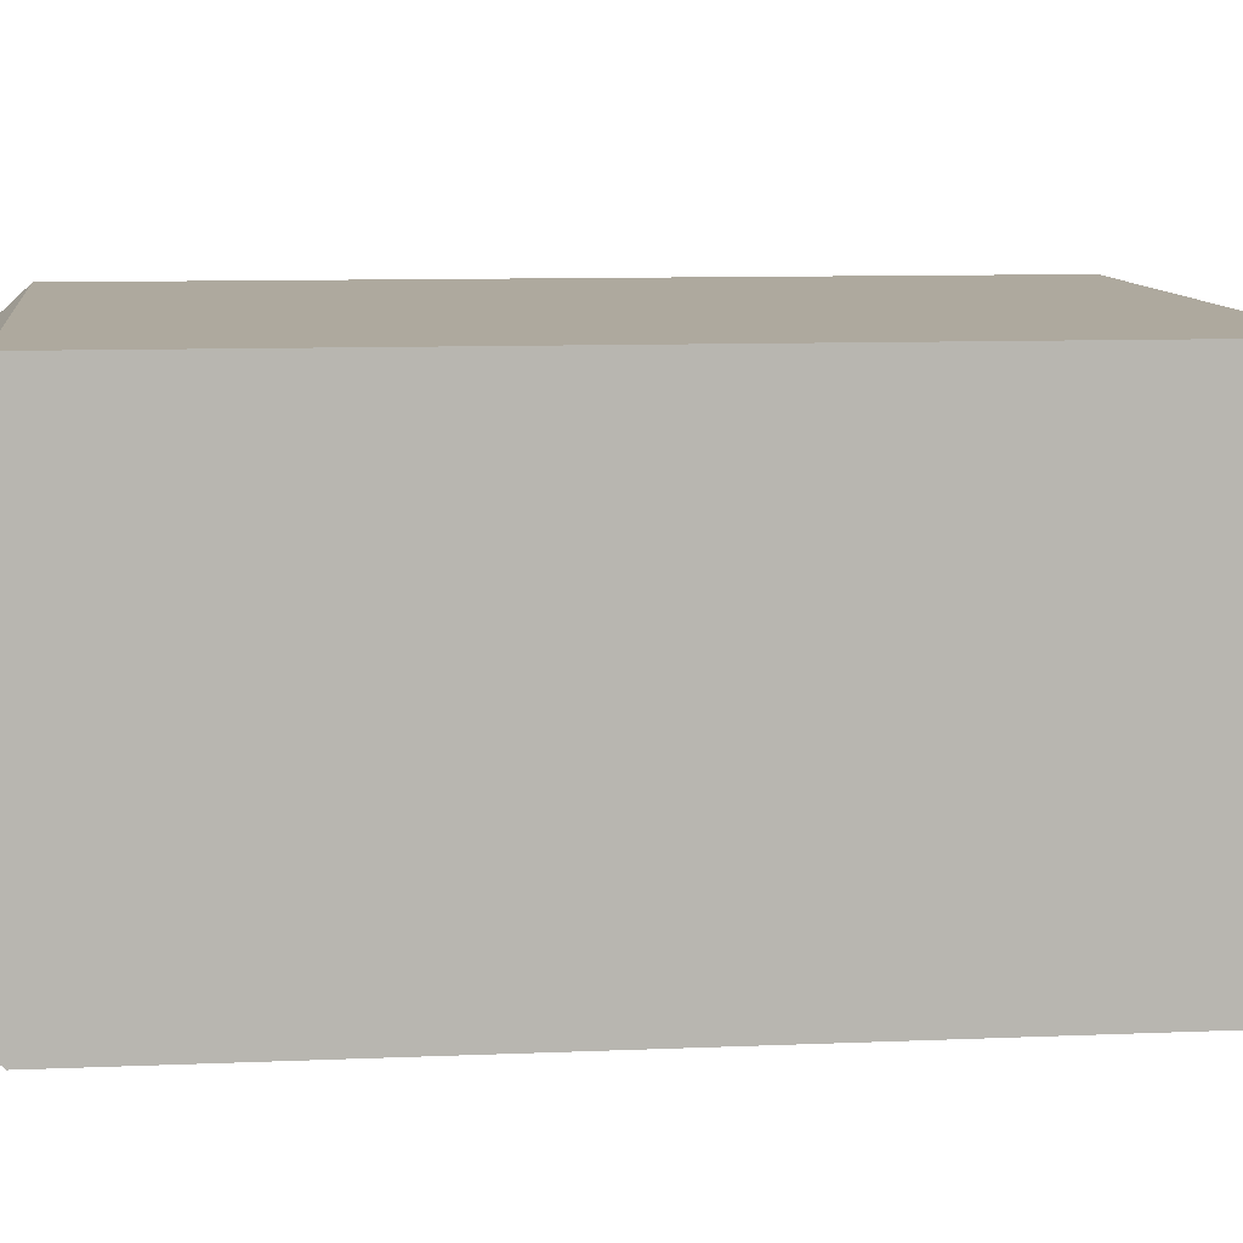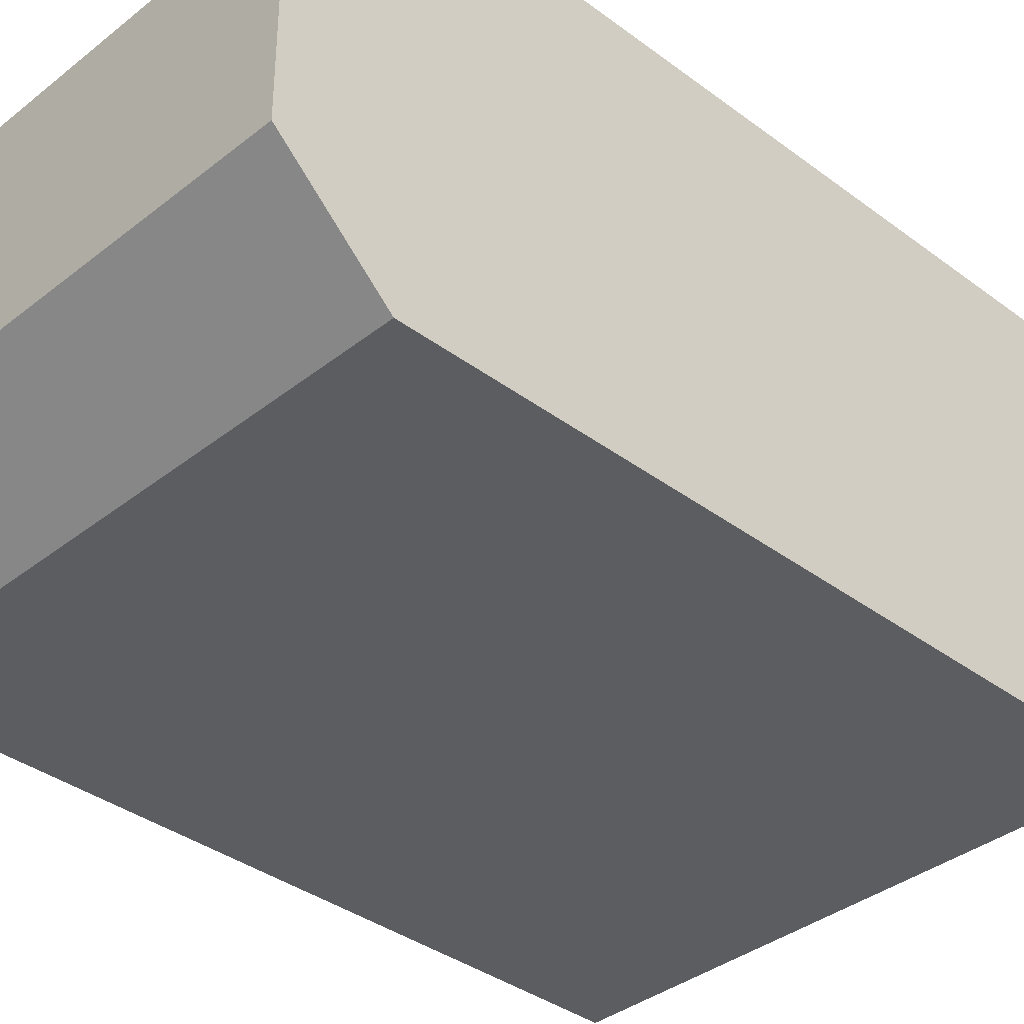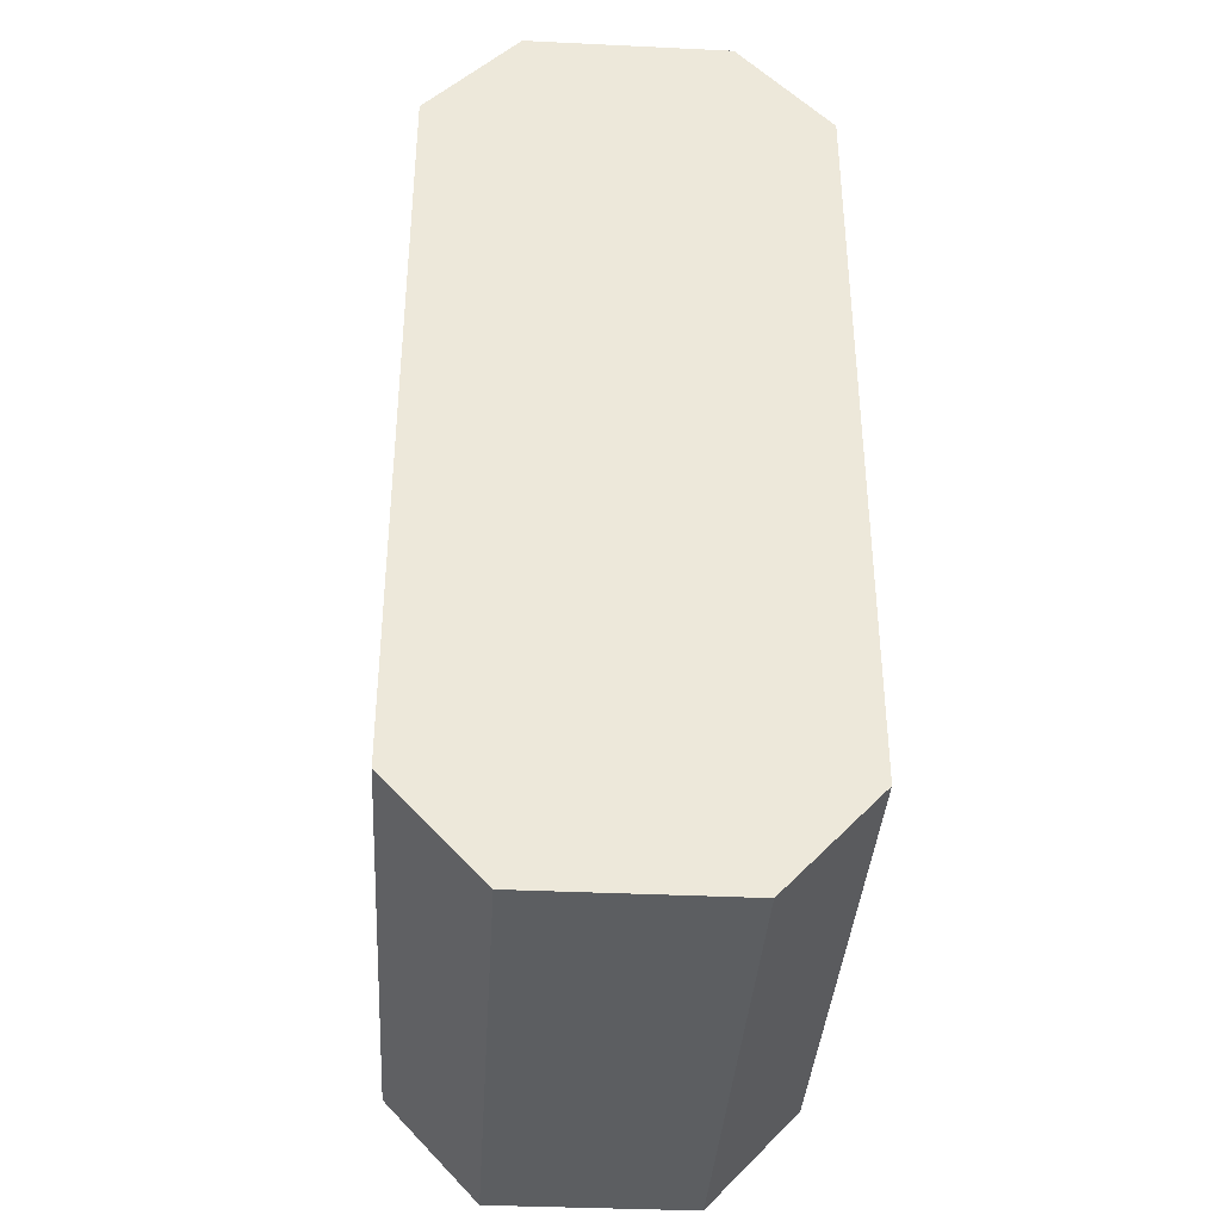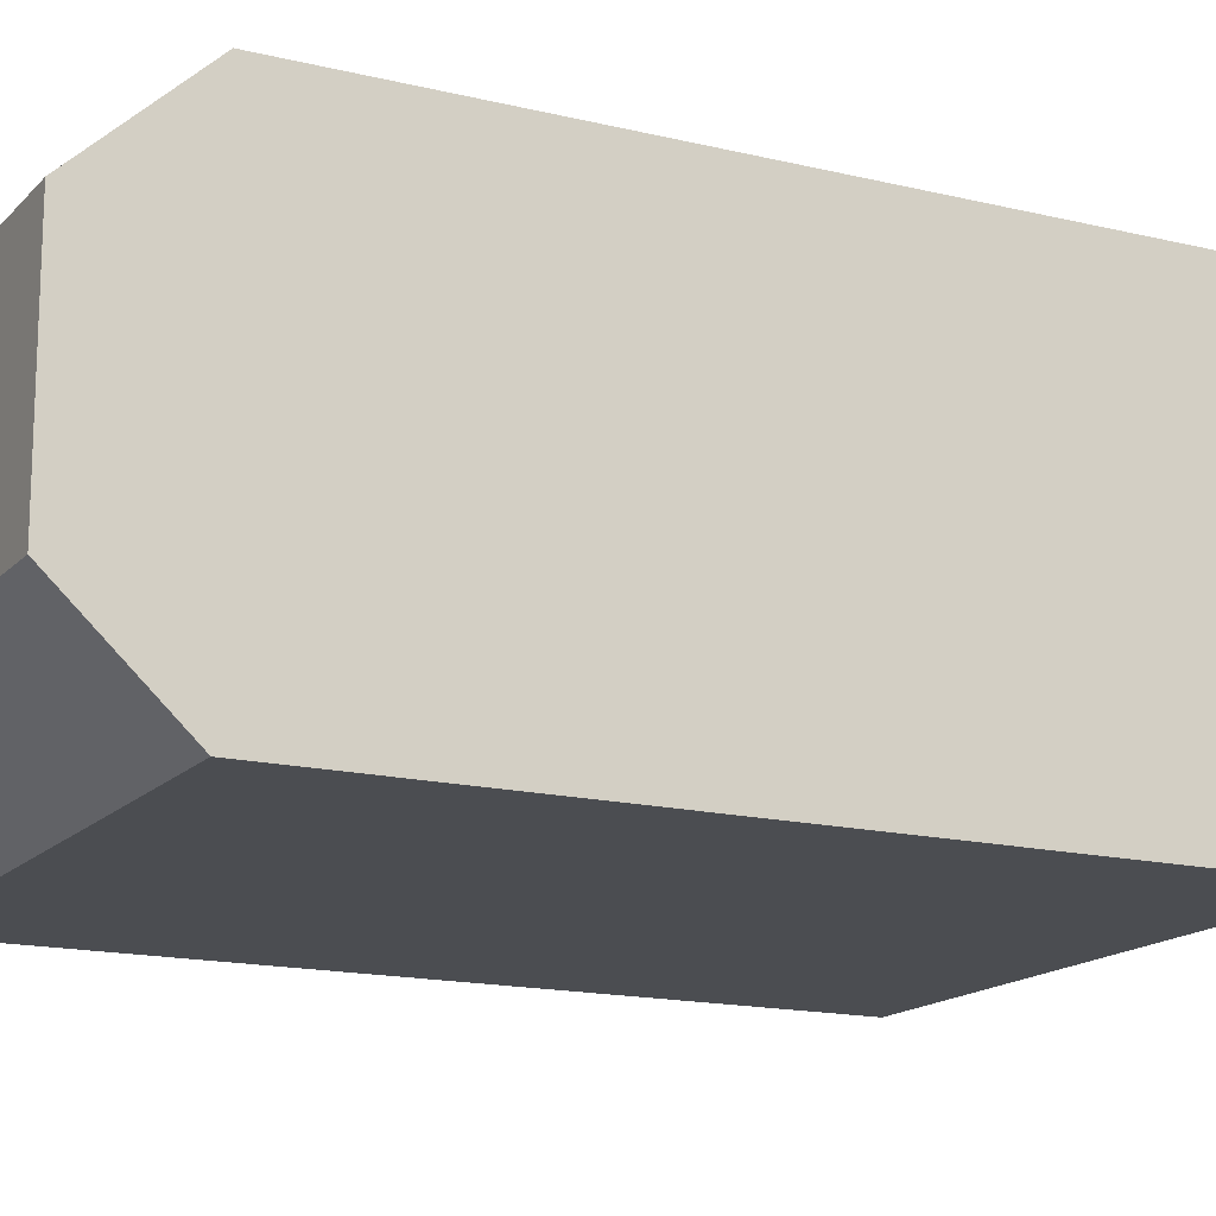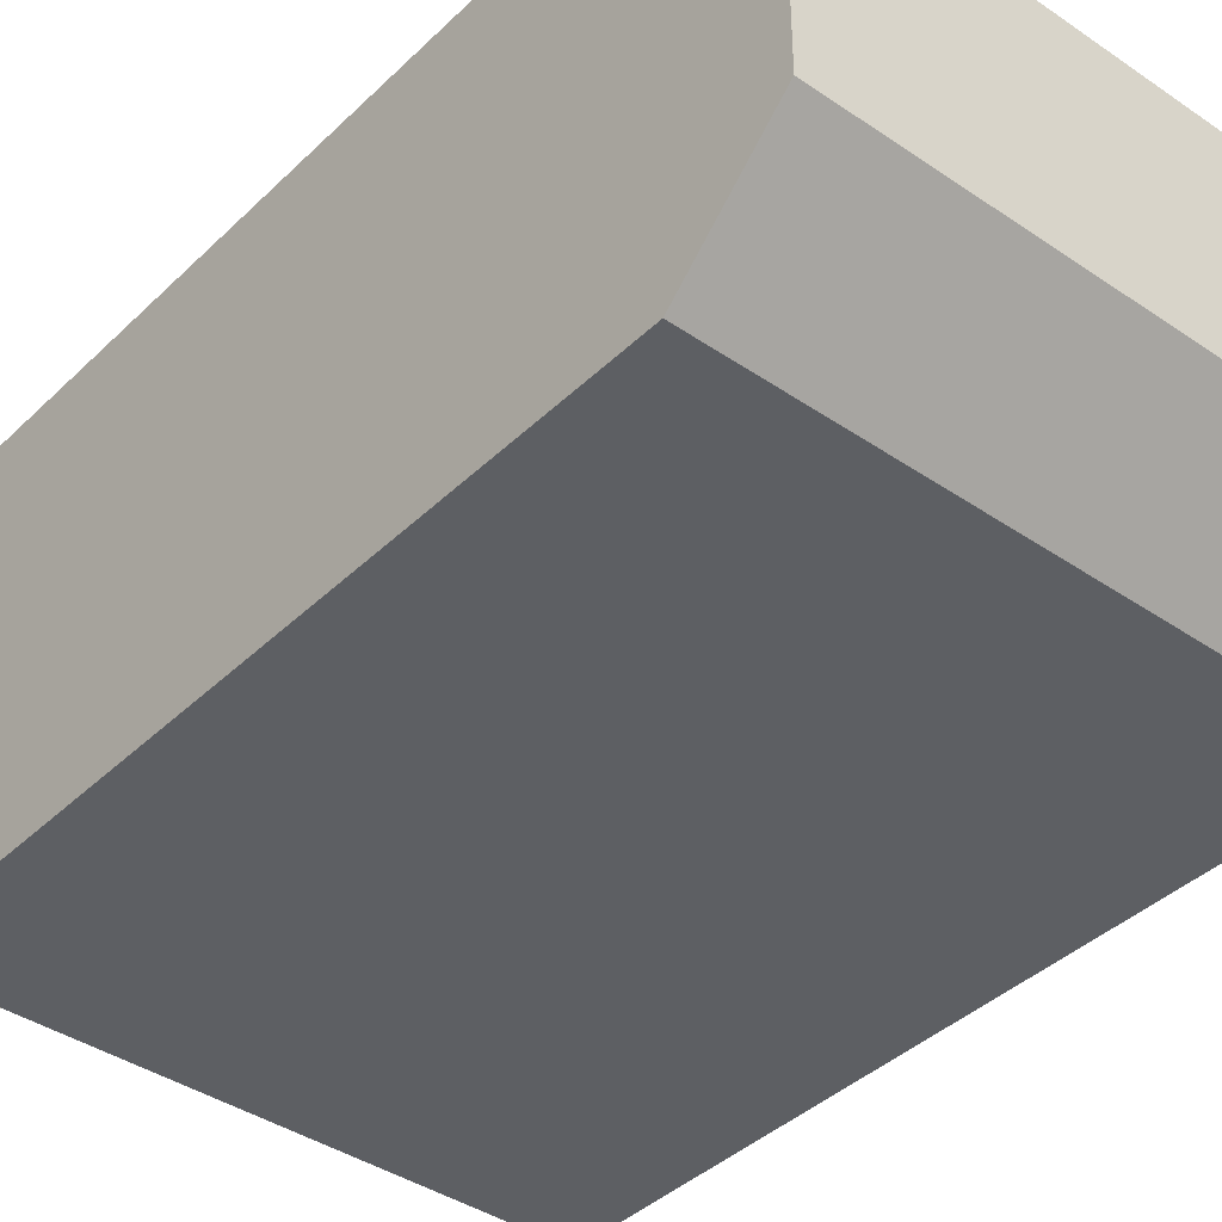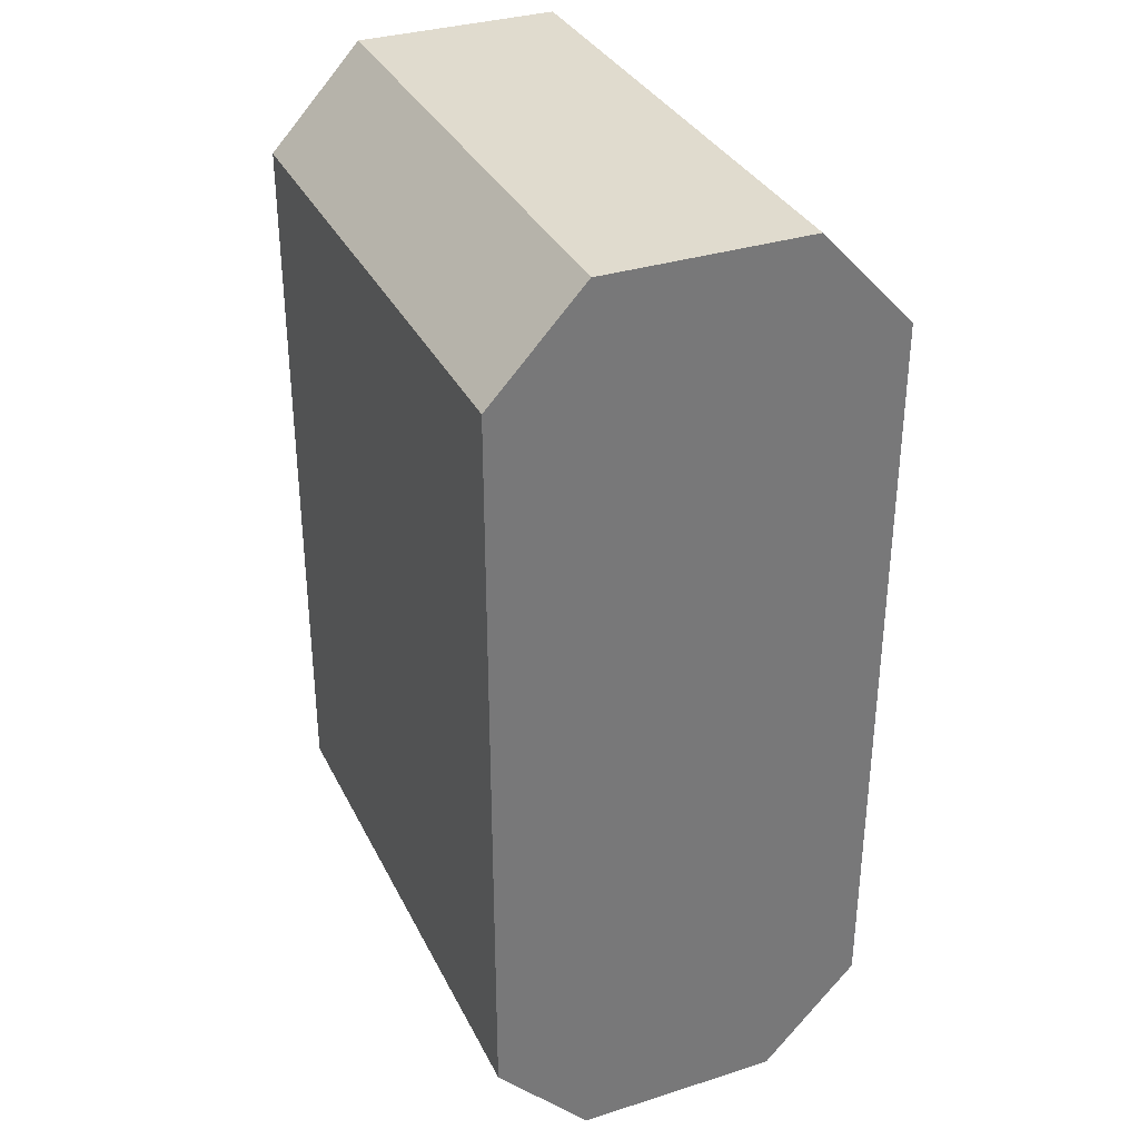
<metadata>
{"format":"obj","ext":"obj","renderer":"f3d","projection":"perspective","resolution":1024,"background":"white","views":[{"elev":9.1,"azim":-96.7,"up":"+Y"},{"elev":-36.5,"azim":45.8,"up":"+Y"},{"elev":-37.3,"azim":-93.5,"up":"+Z"},{"elev":-15.7,"azim":-117.1,"up":"+Y"},{"elev":-39.8,"azim":139.7,"up":"+Y"},{"elev":33.7,"azim":66.7,"up":"+Z"}]}
</metadata>
<code>
o object1
g object1
v 0.5 -0.35 -0.6611
v 0.5 -0.35 0.6611
v -0.5 -0.35 0.6611
v -0.5 -0.35 -0.6611
v 0.5 0.1826 0.8418
v 0.5 -0.1826 0.8418
v 0.5 -0.1826 -0.8418
v 0.5 0.1826 -0.8418
v 0.5 0.35 -0.6611
v 0.5 0.35 0.6611
v -0.5 -0.1826 0.8418
v -0.5 0.1826 0.8418
v -0.5 0.35 0.6611
v -0.5 0.35 -0.6611
v -0.5 0.1826 -0.8418
v -0.5 -0.1826 -0.8418
f 1 2 4
f 2 3 4
f 7 8 9
f 1 9 10
f 10 6 2
f 10 5 6
f 10 2 1
f 1 7 9
f 12 11 5
f 11 6 5
f 5 10 12
f 10 13 12
f 10 9 13
f 9 14 13
f 15 14 9
f 15 9 8
f 8 7 16
f 8 16 15
f 7 1 16
f 1 4 16
f 14 15 16
f 13 14 4
f 4 3 13
f 3 11 13
f 11 12 13
f 14 16 4
f 11 3 2
f 11 2 6

</code>
